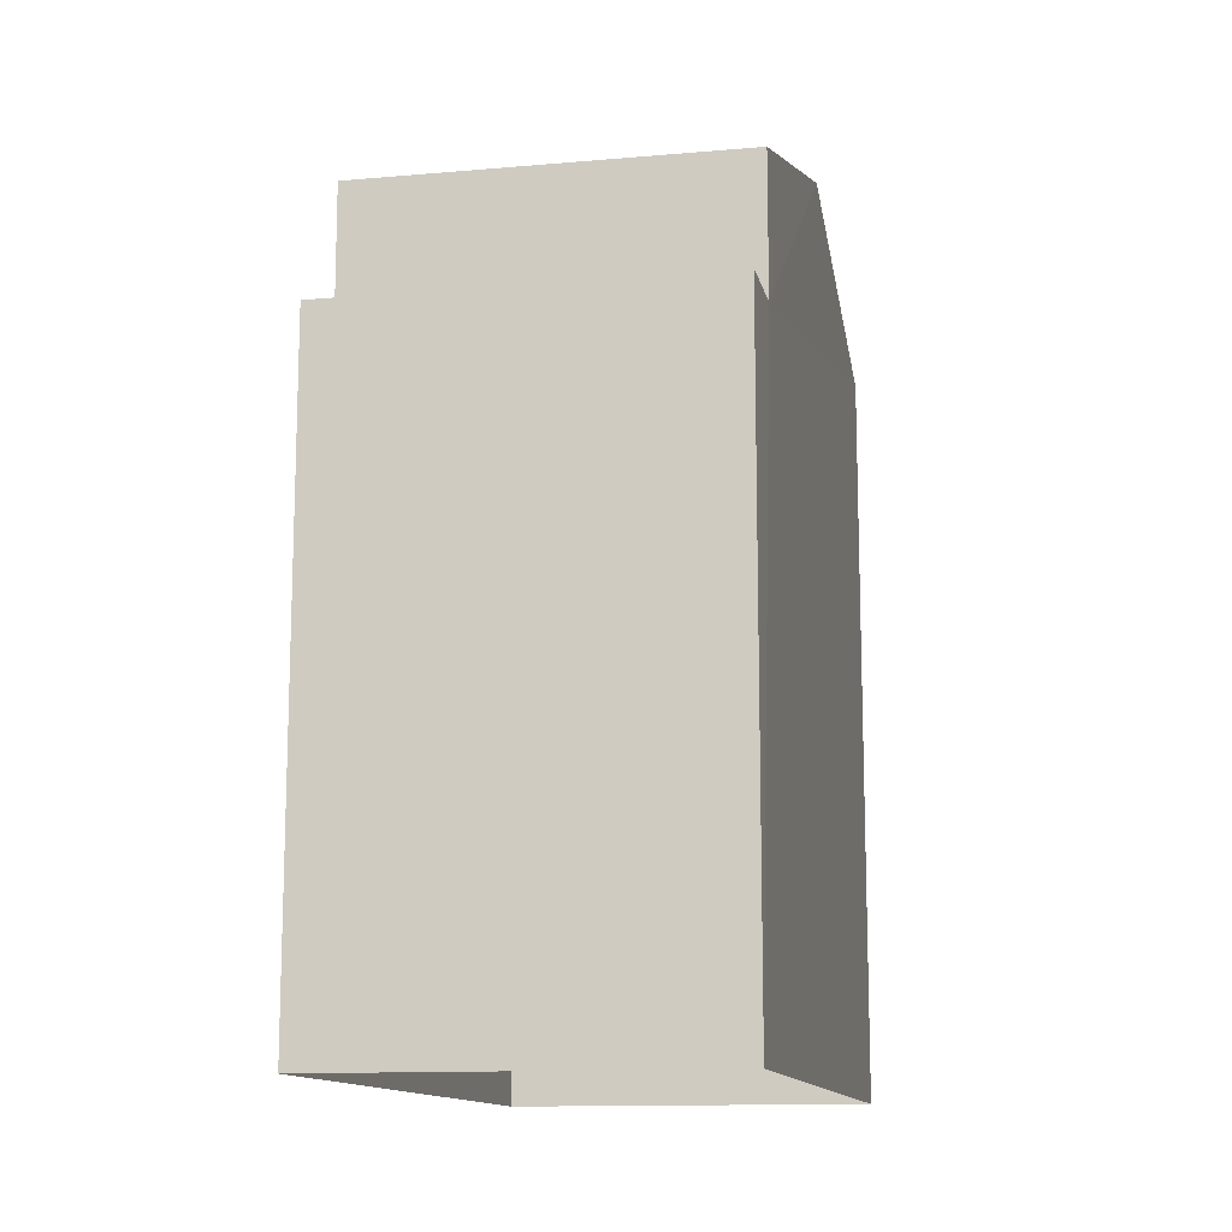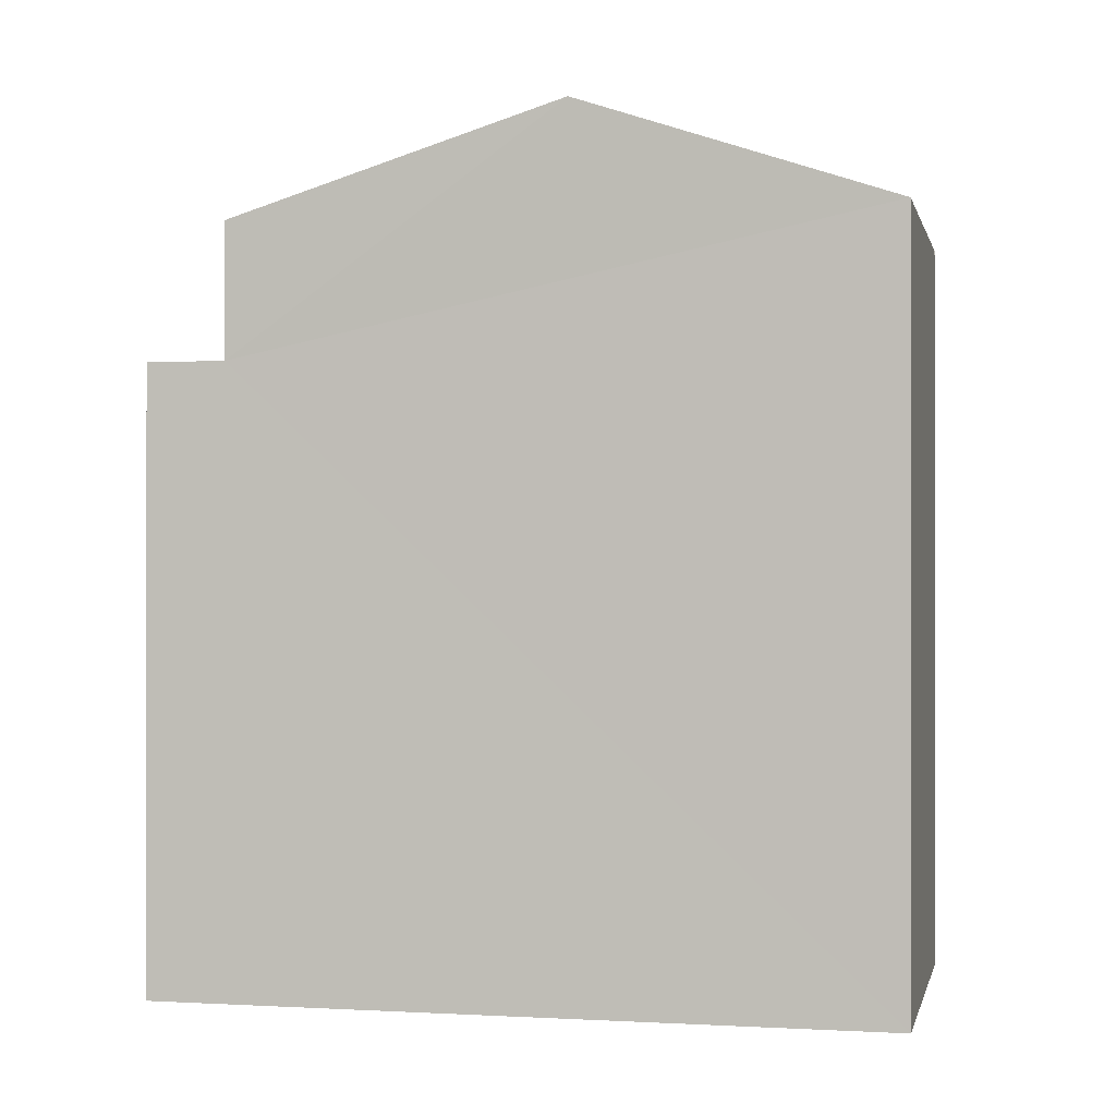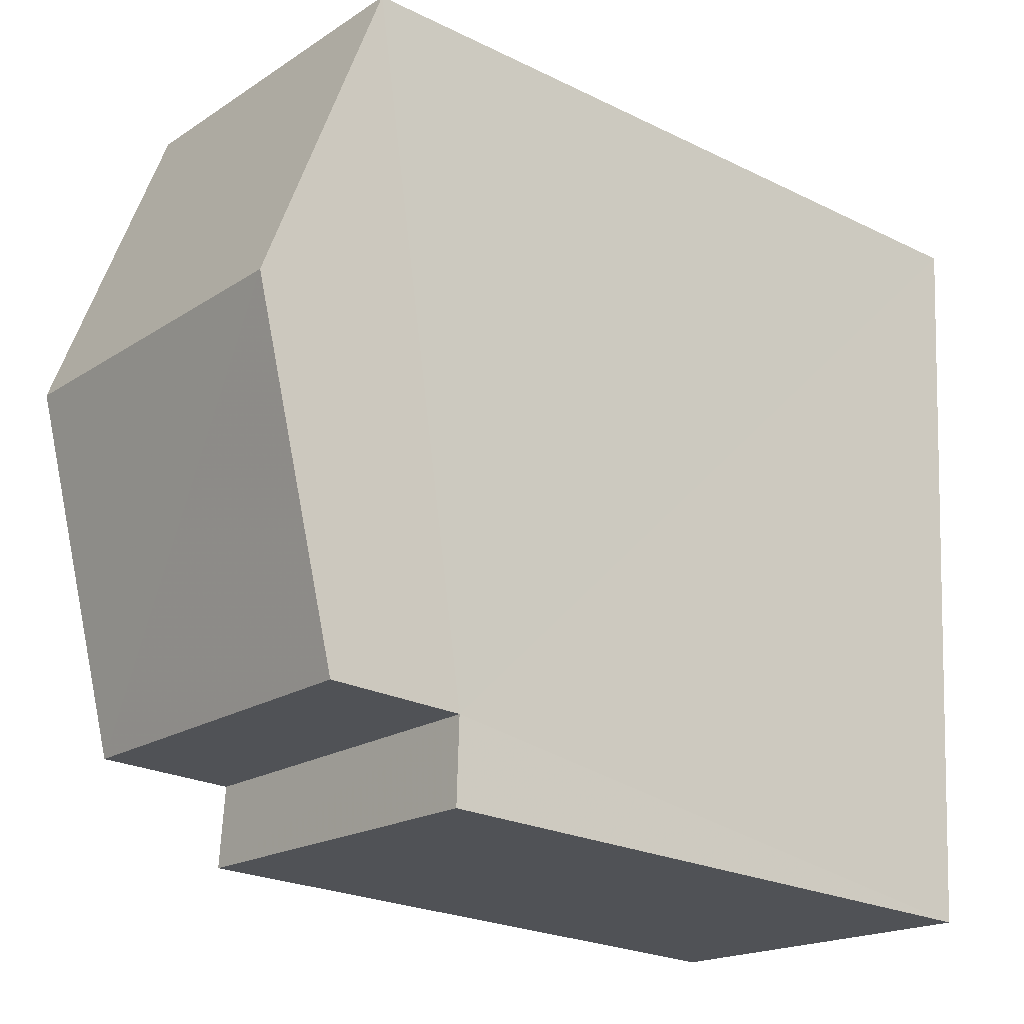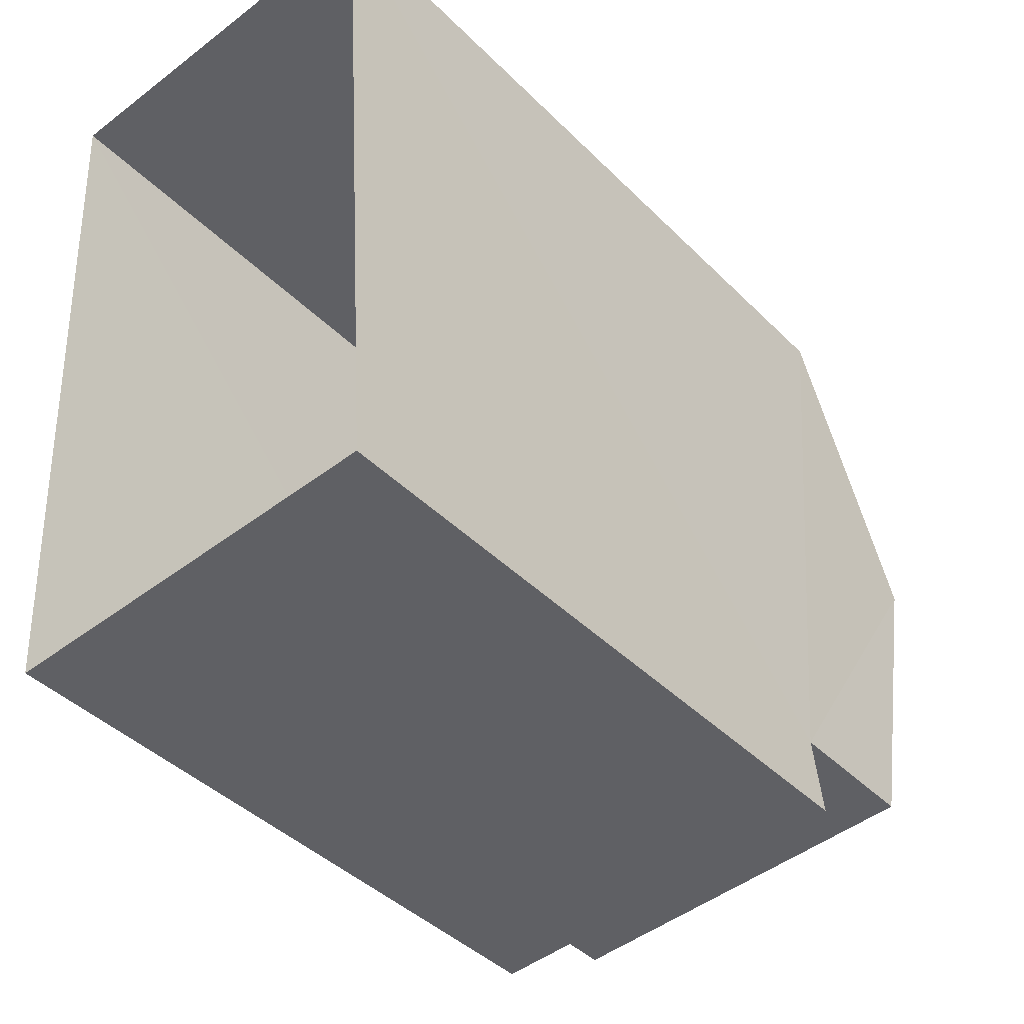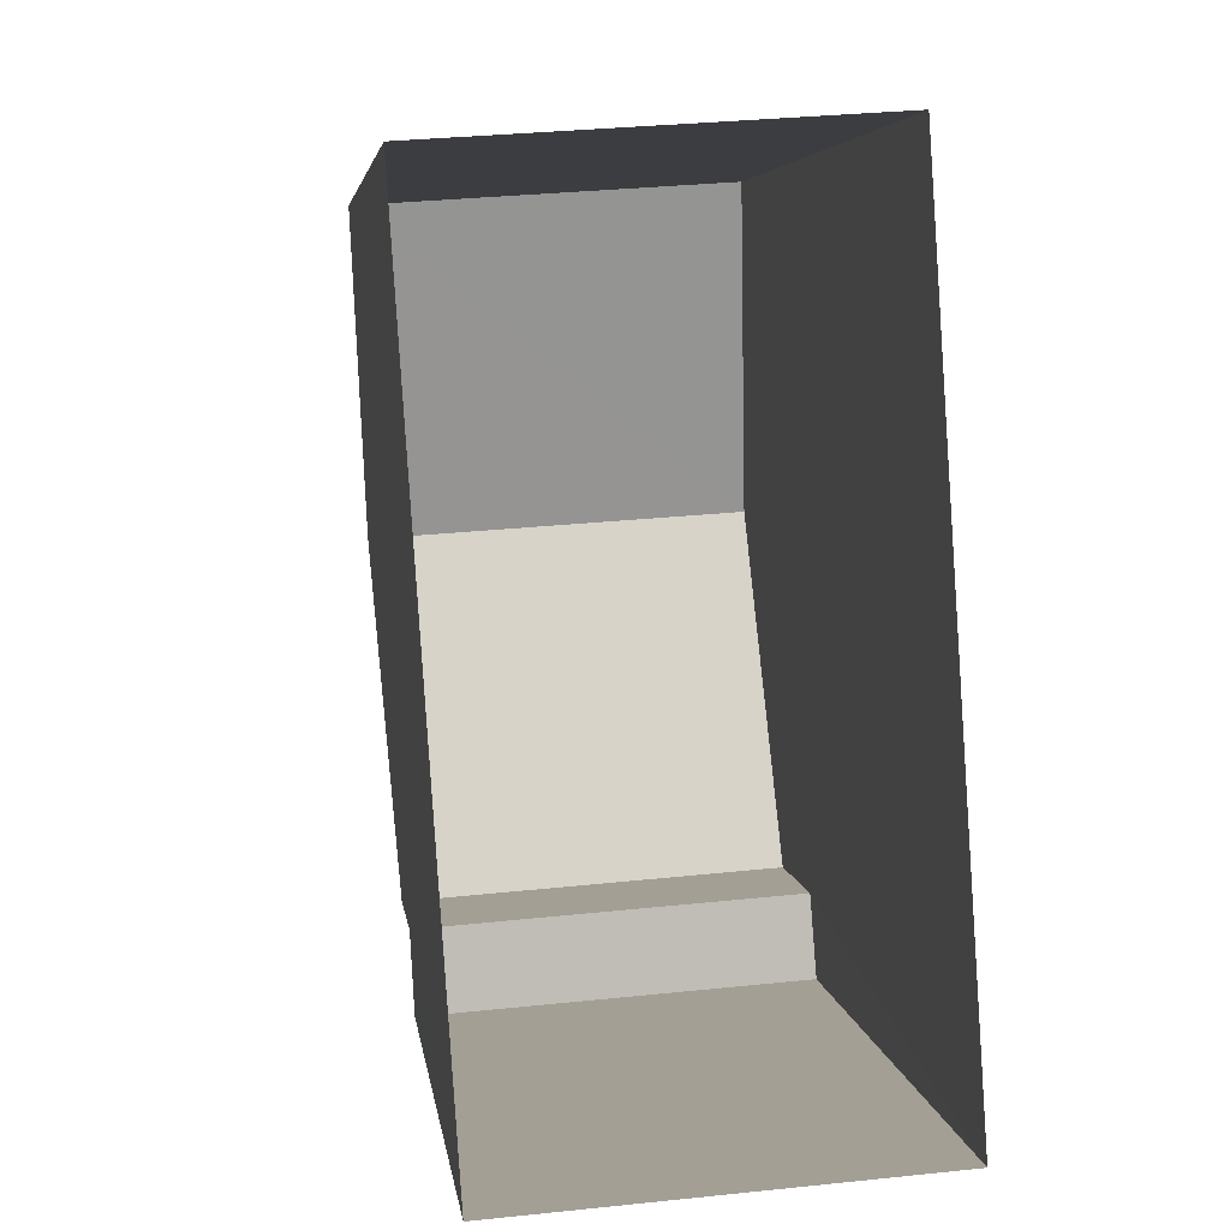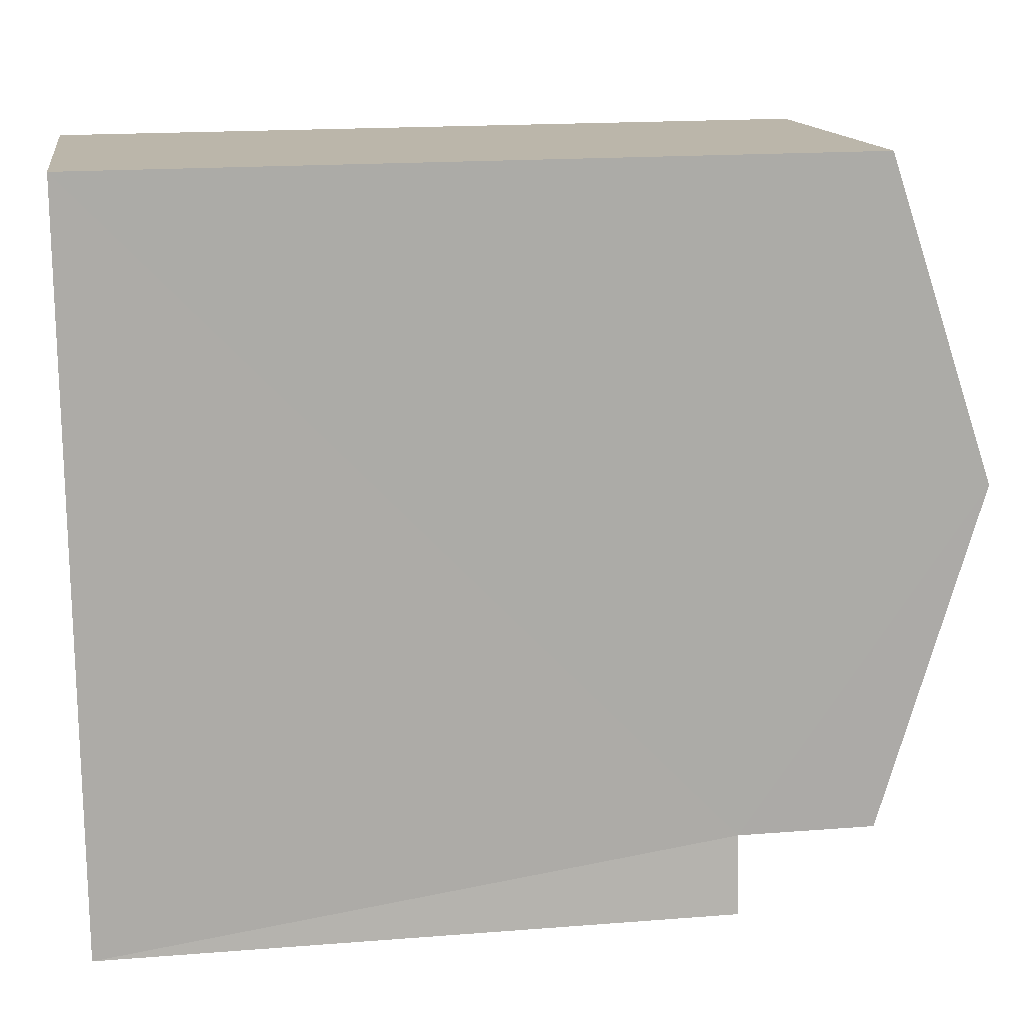
<metadata>
{"format":"obj","ext":"obj","renderer":"f3d","projection":"perspective","resolution":1024,"background":"white","views":[{"elev":-12.8,"azim":7.7,"up":"+Z"},{"elev":-0.1,"azim":98.7,"up":"+Z"},{"elev":-23.8,"azim":50.7,"up":"+Y"},{"elev":-42.0,"azim":-139.7,"up":"+Y"},{"elev":5.0,"azim":173.0,"up":"+Y"},{"elev":17.7,"azim":-98.8,"up":"+Y"}]}
</metadata>
<code>
v -3.733e+05 -1.044e+05 26.15
v -3.733e+05 -1.044e+05 26.15
v -3.733e+05 -1.044e+05 26.15
v -3.733e+05 -1.044e+05 26.15
v -3.733e+05 -1.044e+05 35.79
v -3.733e+05 -1.044e+05 35.79
v -3.733e+05 -1.044e+05 37.12
v -3.733e+05 -1.044e+05 37.12
v -3.733e+05 -1.044e+05 34.06
v -3.733e+05 -1.044e+05 34.06
v -3.733e+05 -1.044e+05 34.06
v -3.733e+05 -1.044e+05 34.06
v -3.733e+05 -1.044e+05 35.79
v -3.733e+05 -1.044e+05 35.79
f 1 2 3
f 4 1 3
f 5 6 7
f 8 5 7
f 9 10 11
f 9 12 10
f 13 14 8
f 7 13 8
f 1 12 2
f 2 12 6
f 1 10 12
f 6 12 7
f 7 12 13
f 6 3 2
f 6 5 3
f 12 14 13
f 12 9 14
f 11 1 4
f 11 10 1
f 11 4 9
f 8 14 9
f 8 9 5
f 9 4 3
f 5 9 3

</code>
